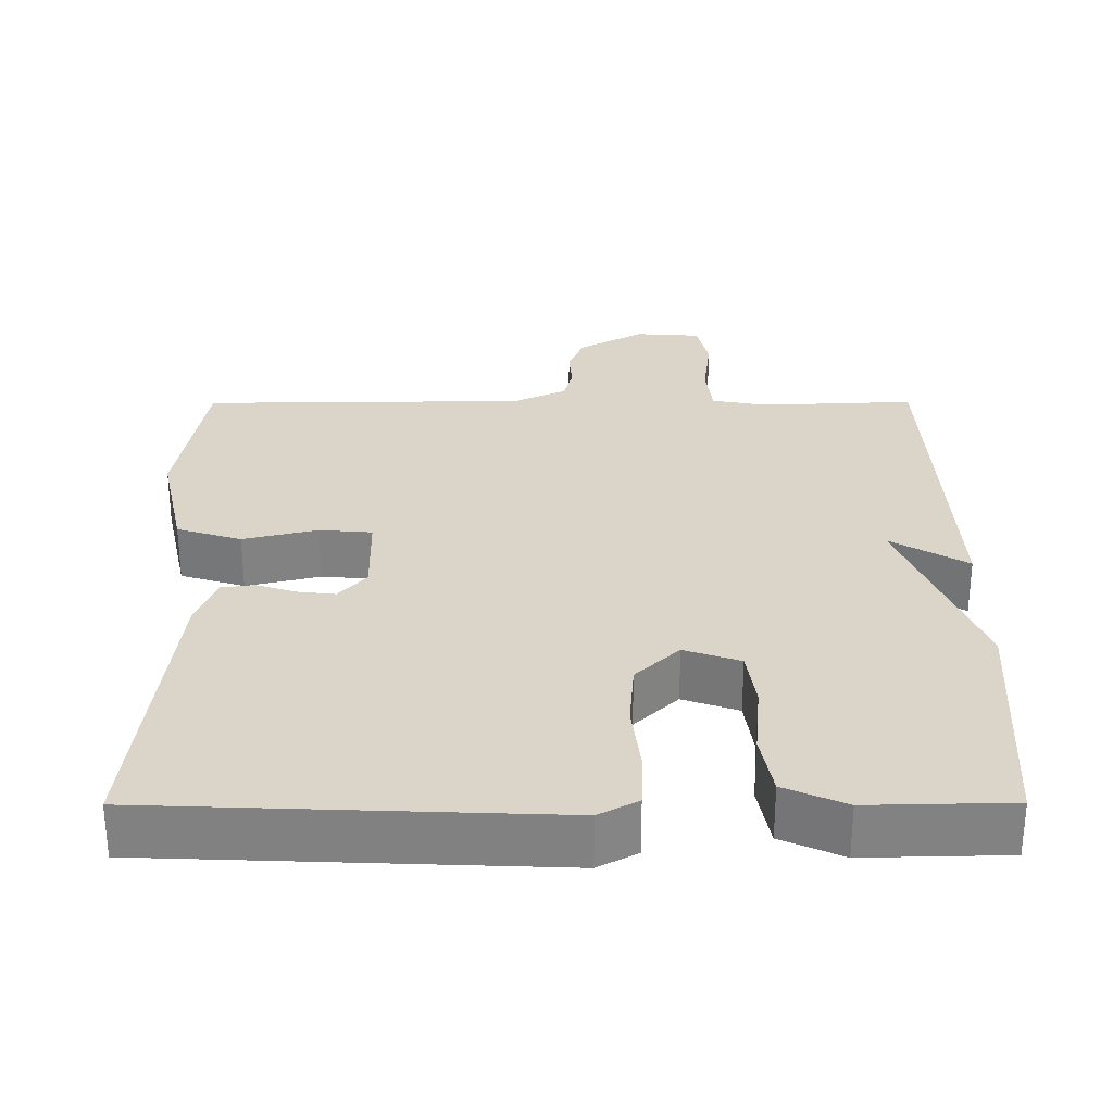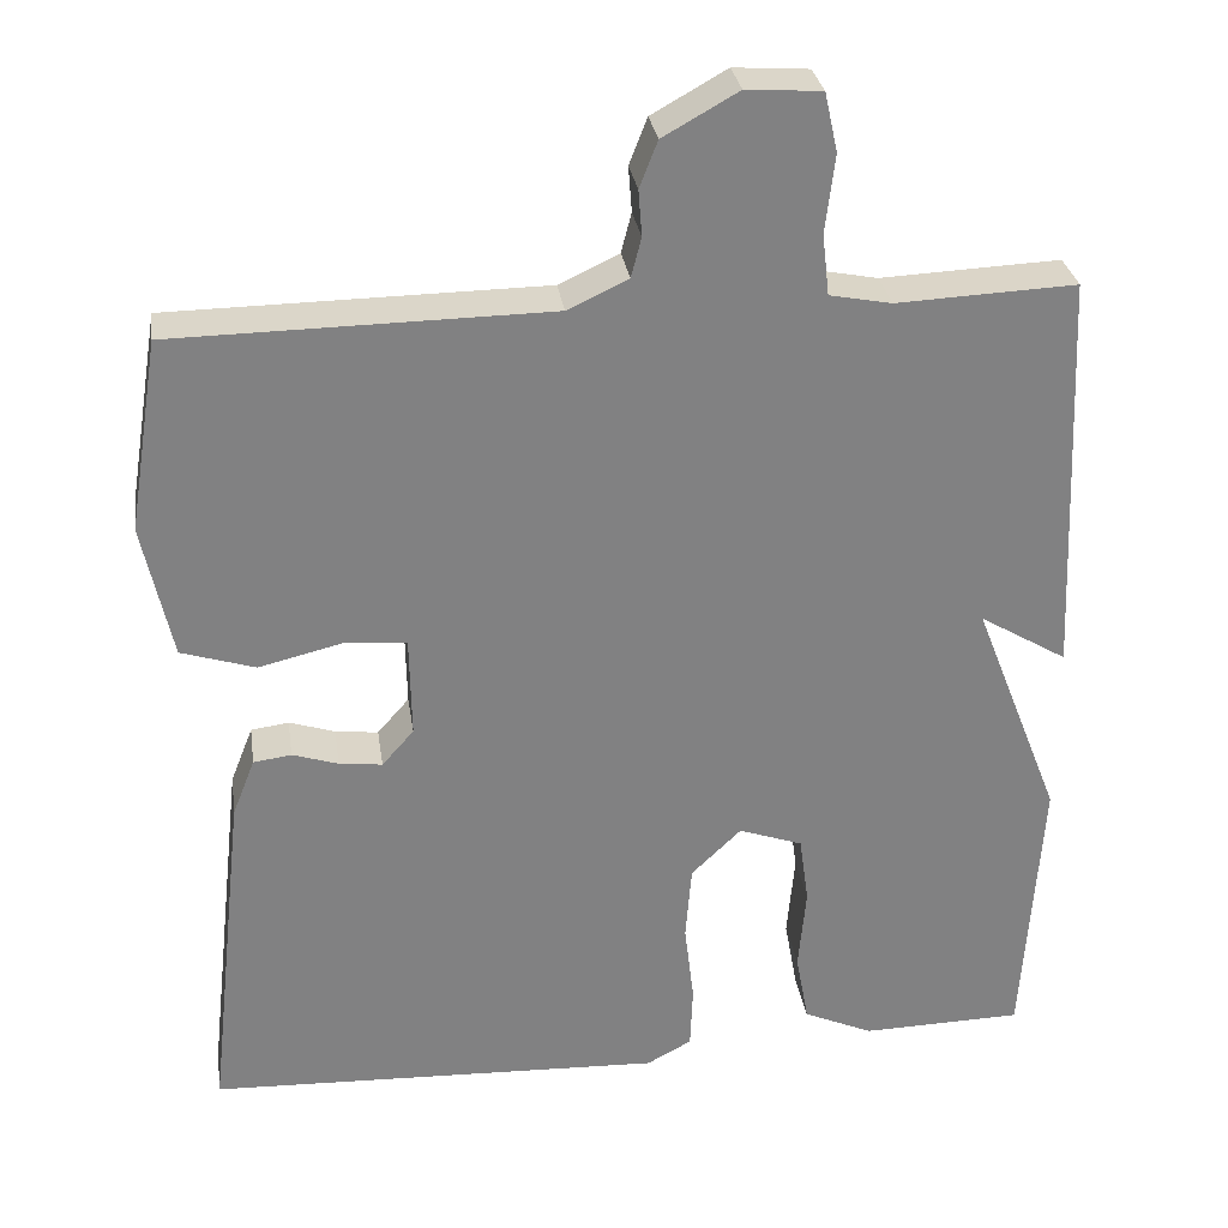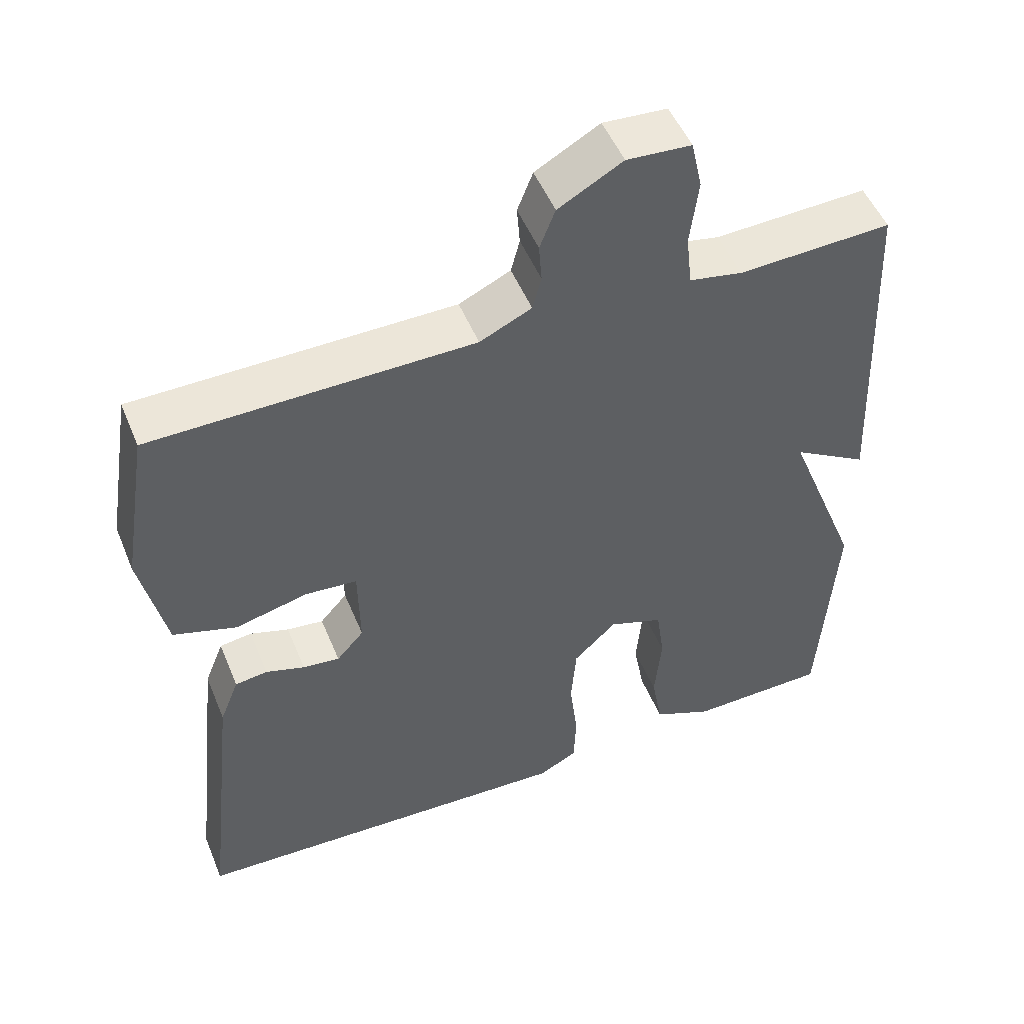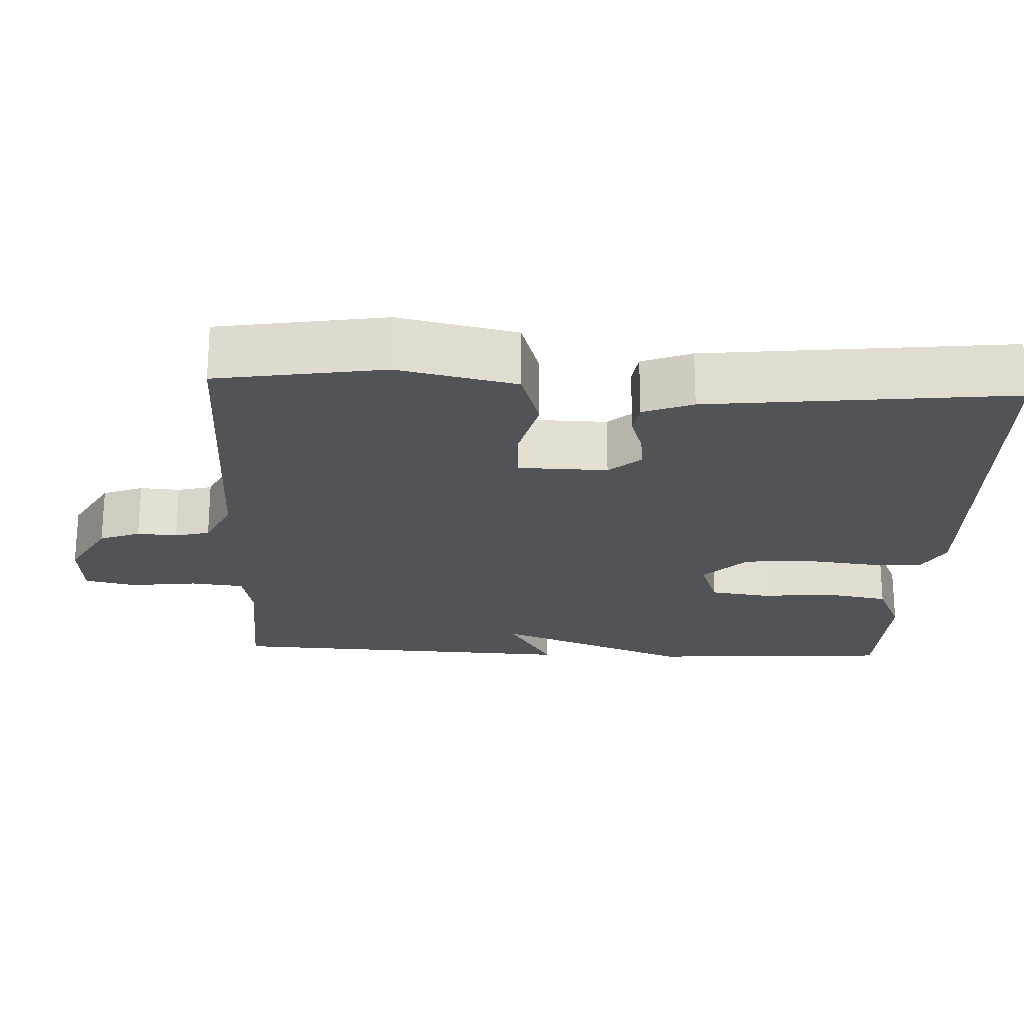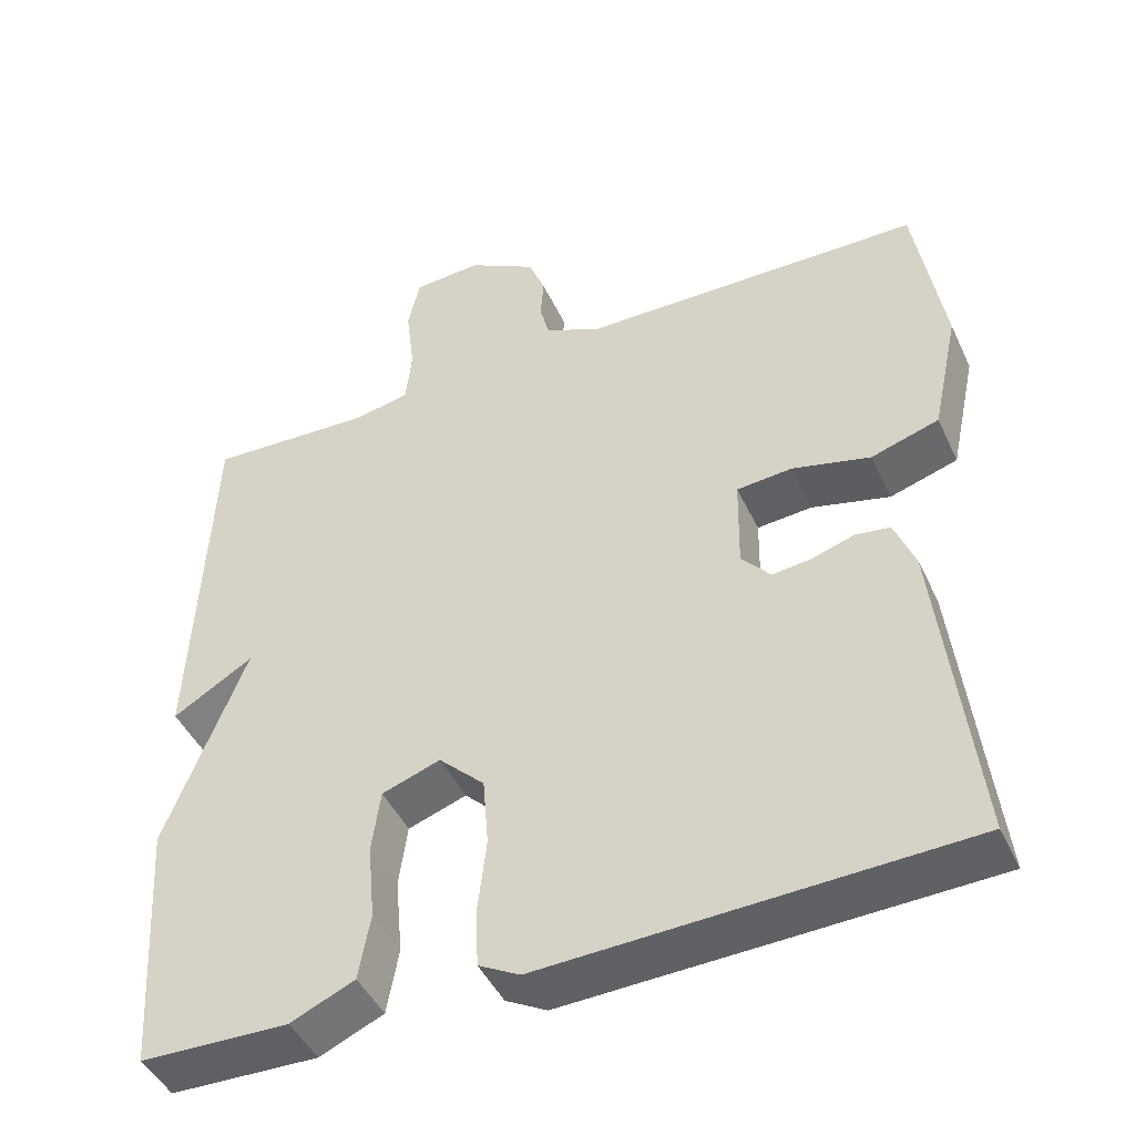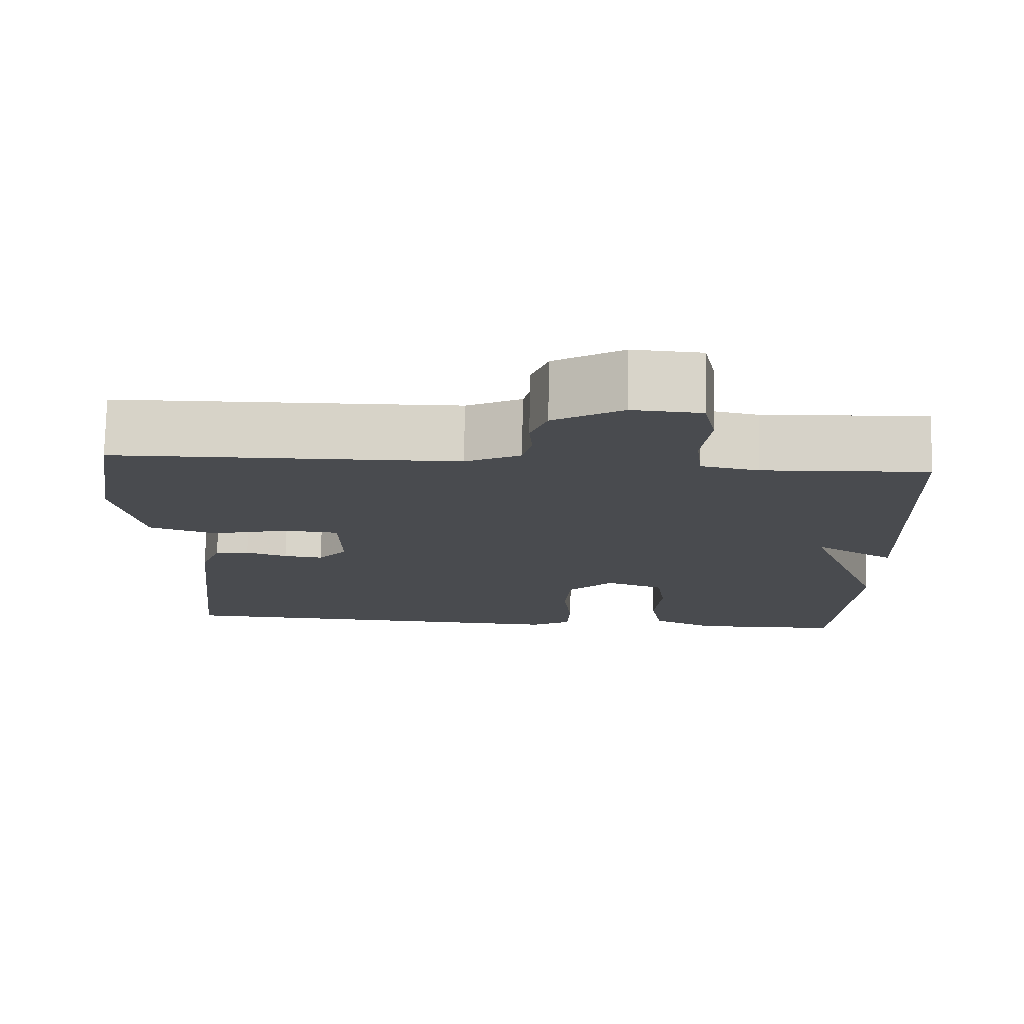
<metadata>
{"format":"obj","ext":"obj","renderer":"f3d","projection":"perspective","resolution":1024,"background":"white","views":[{"elev":29.3,"azim":179.8,"up":"+Y"},{"elev":29.9,"azim":171.6,"up":"+Z"},{"elev":50.8,"azim":158.0,"up":"+Z"},{"elev":-22.2,"azim":87.3,"up":"+Y"},{"elev":-45.3,"azim":24.0,"up":"+Z"},{"elev":76.3,"azim":-178.8,"up":"+Z"}]}
</metadata>
<code>
v -0.5 0.07 -0.5
v -0.521 0.07 -0.174
v -0.419 0.07 0.087
v -0.521 0.07 0.026
v -0.5 0.07 0.5
v -0.292 0.07 0.491
v -0.22 0.07 0.505
v -0.212 0.07 0.576
v -0.223 0.07 0.666
v -0.208 0.07 0.734
v -0.121 0.07 0.74
v -0.034 0.07 0.691
v -0.013 0.07 0.637
v -0.017 0.07 0.584
v -0.005 0.07 0.538
v 0.065 0.07 0.505
v 0.5 0.07 0.5
v 0.536 0.07 0.278
v 0.502 0.07 0.121
v 0.416 0.07 0.094
v 0.317 0.07 0.118
v 0.247 0.07 0.112
v 0.245 0.07 -0.006
v 0.282 0.07 -0.048
v 0.332 0.07 -0.042
v 0.385 0.07 -0.025
v 0.429 0.07 -0.031
v 0.455 0.07 -0.097
v 0.5 0.07 -0.5
v -0.031 0.07 -0.522
v -0.083 0.07 -0.494
v -0.086 0.07 -0.42
v -0.075 0.07 -0.326
v -0.082 0.07 -0.238
v -0.14 0.07 -0.182
v -0.214 0.07 -0.208
v -0.225 0.07 -0.287
v -0.216 0.07 -0.385
v -0.231 0.07 -0.468
v -0.312 0.07 -0.504
v -0.5 0 -0.5
v -0.521 0 -0.174
v -0.419 0 0.087
v -0.521 0 0.026
v -0.5 0 0.5
v -0.292 0 0.491
v -0.22 0 0.505
v -0.212 0 0.576
v -0.223 0 0.666
v -0.208 0 0.734
v -0.121 0 0.74
v -0.034 0 0.691
v -0.013 0 0.637
v -0.017 0 0.584
v -0.005 0 0.538
v 0.065 0 0.505
v 0.5 0 0.5
v 0.536 0 0.278
v 0.502 0 0.121
v 0.416 0 0.094
v 0.317 0 0.118
v 0.247 0 0.112
v 0.245 0 -0.006
v 0.282 0 -0.048
v 0.332 0 -0.042
v 0.385 0 -0.025
v 0.429 0 -0.031
v 0.455 0 -0.097
v 0.5 0 -0.5
v -0.031 0 -0.522
v -0.083 0 -0.494
v -0.086 0 -0.42
v -0.075 0 -0.326
v -0.082 0 -0.238
v -0.14 0 -0.182
v -0.214 0 -0.208
v -0.225 0 -0.287
v -0.216 0 -0.385
v -0.231 0 -0.468
v -0.312 0 -0.504
f 1 2 3
f 40 1 3
f 39 40 3
f 38 39 3
f 37 38 3
f 36 37 3
f 35 36 3
f 31 32 33
f 30 31 33
f 29 30 33
f 28 29 33
f 27 28 33
f 26 27 33
f 25 26 33
f 24 25 33 34
f 23 24 34 35
f 19 20 21
f 18 19 21
f 17 18 21
f 16 17 21
f 15 16 21 22
f 12 13 14
f 11 12 14
f 10 11 14
f 9 10 14
f 8 9 14
f 7 8 14 15
f 23 35 3
f 22 23 3
f 15 22 3
f 7 15 3
f 6 7 3
f 3 4 5 6
f 43 42 41
f 43 41 80
f 43 80 79
f 43 79 78
f 43 78 77
f 43 77 76
f 43 76 75
f 73 72 71
f 73 71 70
f 73 70 69
f 73 69 68
f 73 68 67
f 73 67 66
f 73 66 65
f 74 73 65 64
f 75 74 64 63
f 61 60 59
f 61 59 58
f 61 58 57
f 61 57 56
f 62 61 56 55
f 54 53 52
f 54 52 51
f 54 51 50
f 54 50 49
f 54 49 48
f 55 54 48 47
f 43 75 63
f 43 63 62
f 43 62 55
f 43 55 47
f 43 47 46
f 46 45 44 43
f 1 41 42 2
f 2 42 43 3
f 3 43 44 4
f 4 44 45 5
f 5 45 46 6
f 6 46 47 7
f 7 47 48 8
f 8 48 49 9
f 9 49 50 10
f 10 50 51 11
f 11 51 52 12
f 12 52 53 13
f 13 53 54 14
f 14 54 55 15
f 15 55 56 16
f 16 56 57 17
f 17 57 58 18
f 18 58 59 19
f 19 59 60 20
f 20 60 61 21
f 21 61 62 22
f 22 62 63 23
f 23 63 64 24
f 24 64 65 25
f 25 65 66 26
f 26 66 67 27
f 27 67 68 28
f 28 68 69 29
f 29 69 70 30
f 30 70 71 31
f 31 71 72 32
f 32 72 73 33
f 33 73 74 34
f 34 74 75 35
f 35 75 76 36
f 36 76 77 37
f 37 77 78 38
f 38 78 79 39
f 39 79 80 40
f 40 80 41 1

</code>
